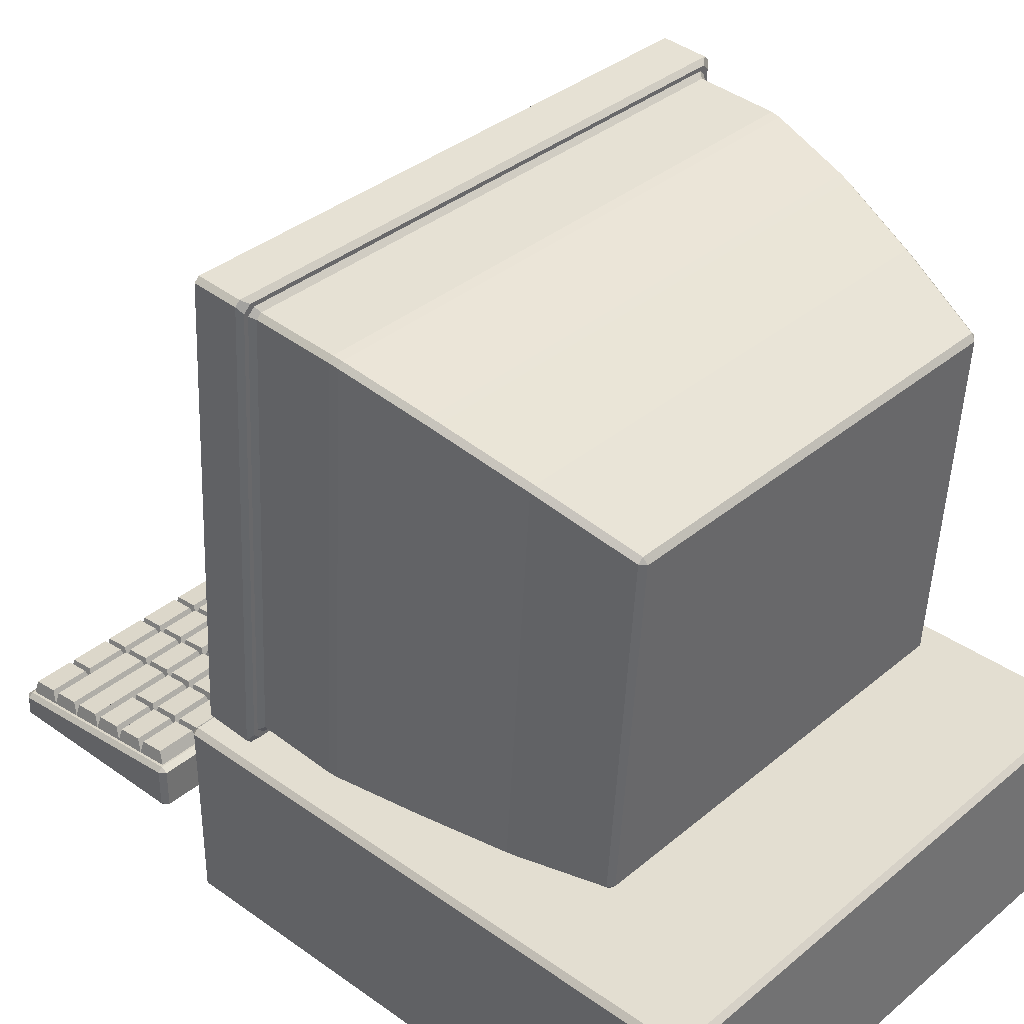
<metadata>
{"format":"obj","ext":"obj","renderer":"f3d","projection":"perspective","resolution":1024,"background":"white","views":[{"elev":36.2,"azim":132.8,"up":"+Y"}]}
</metadata>
<code>
o Cube
v -0.9477 0.1857 0.9788
v -0.9477 0.6987 0.9788
v 0.1538 0.6987 0.9788
v 0.1538 0.1857 0.9788
v 0.9824 0.7602 -1
v 0.9824 0.7778 -0.9824
v 1 0.7602 -0.9824
v 0.9824 0.1066 -0.9824
v 0.9824 0.1242 -1
v 1 0.1242 -0.9824
v 0.1714 0.6827 1
v 0.153 0.7163 1
v 0.1538 0.6987 0.9824
v 0.1538 0.1857 0.9824
v 0.153 0.1681 1
v 0.1714 0.2018 1
v -0.9824 0.7602 -1
v -1 0.7602 -0.9824
v -0.9824 0.7778 -0.9824
v -1 0.1242 -0.9824
v -0.9824 0.1242 -1
v -0.9824 0.1066 -0.9824
v -0.9477 0.6987 0.9824
v -0.9383 0.7163 1
v -0.9653 0.6934 1
v -0.9653 0.191 1
v -0.9383 0.1681 1
v -0.9477 0.1857 0.9824
v -0.9824 0.1066 0.9824
v -0.9673 0.1242 1
v -0.9824 0.1652 1
v -1 0.1242 0.9824
v -0.9824 0.7192 1
v -0.9673 0.7602 1
v -0.9824 0.7778 0.9824
v -1 0.7602 0.9824
v 0.9824 0.7585 1
v 1 0.7602 0.9824
v 0.9824 0.7778 0.9824
v 0.6226 0.7602 1
v 0.9824 0.1259 1
v 0.6226 0.1242 1
v 0.9824 0.1066 0.9824
v 1 0.1242 0.9824
f 22 8 43 29
f 28 14 4 1
f 23 28 1 2
f 11 16 41 37
f 6 19 35 39
f 10 7 38 44
f 13 23 2 3
f 14 13 3 4
f 32 36 18 20
f 24 12 40 34
f 26 25 33 31
f 15 27 30 42
f 5 6 7
f 8 9 10
f 11 12 13
f 14 15 16
f 17 18 19
f 20 21 22
f 23 24 25
f 26 27 28
f 29 30 31 32
f 33 34 35 36
f 37 38 39 40
f 41 42 43 44
f 22 29 32 20
f 8 22 21 9
f 7 10 9 5
f 31 33 36 32
f 37 41 44 38
f 17 21 20 18
f 39 35 34 40
f 6 39 38 7
f 29 43 42 30
f 35 19 18 36
f 19 6 5 17
f 43 8 10 44
f 28 23 25 26
f 13 14 16 11
f 12 24 23 13
f 27 15 14 28
f 30 27 26 31
f 24 34 33 25
f 40 12 11 37
f 15 42 41 16
f 21 17 5 9
f 4 3 2 1
o Cube.001
v 0.9612 1.359 -0.9734
v -0.9556 0.9334 0.8944
v -0.9719 0.9248 0.9112
v -0.9489 0.9018 0.9125
v -0.9393 0.9172 0.8954
v -0.9556 2.437 0.8095
v -0.9393 2.453 0.8086
v -0.9489 2.471 0.8239
v -0.9719 2.448 0.8252
v -0.953 0.925 0.6993
v -0.9367 0.9088 0.7002
v -0.9462 0.8934 0.7173
v -0.9693 0.9164 0.716
v -0.953 2.424 0.6146
v -0.9693 2.434 0.6303
v -0.9462 2.457 0.629
v -0.9367 2.44 0.6137
v 0.9512 0.9334 0.8944
v 0.9349 0.9172 0.8954
v 0.9445 0.9018 0.9125
v 0.9675 0.9248 0.9112
v 0.9512 2.437 0.8095
v 0.9675 2.448 0.8252
v 0.9445 2.471 0.8239
v 0.9349 2.453 0.8086
v 0.9323 0.9088 0.7002
v 0.9486 0.925 0.6993
v 0.9649 0.9164 0.716
v 0.9418 0.8934 0.7173
v 0.9323 2.44 0.6137
v 0.9418 2.457 0.629
v 0.9649 2.434 0.6303
v 0.9486 2.424 0.6146
v -0.9837 2.489 0.6436
v -0.9607 2.471 0.6282
v -0.9837 2.448 0.6295
v -1 2.472 0.6445
v -0.9837 0.8637 0.7353
v -1 0.8799 0.7344
v -0.9837 0.902 0.7169
v -0.9607 0.879 0.7182
v 0.9563 0.879 0.7182
v 0.9793 0.902 0.7169
v 0.9956 0.8799 0.7344
v 0.9793 0.8637 0.7353
v 0.9563 2.471 0.6282
v 0.9793 2.489 0.6436
v 0.9956 2.472 0.6445
v 0.9793 2.448 0.6295
v -0.7533 0.9234 -0.5153
v -0.7329 0.9237 -0.5311
v -0.7366 0.907 -0.5139
v -0.7533 2.097 -0.5815
v -0.7364 2.114 -0.5828
v -0.7329 2.091 -0.597
v 0.7398 0.8982 -0.5134
v 0.7359 0.9149 -0.5306
v 0.7564 0.9144 -0.5148
v 0.7284 2.114 -0.5828
v 0.7454 2.097 -0.5816
v 0.725 2.091 -0.597
v -0.9064 2.327 0.02915
v -0.8899 2.343 0.02805
v -0.8835 2.334 -0.002997
v -0.9002 2.317 -0.00227
v -0.9002 0.9072 0.07733
v -0.8833 0.8909 0.07787
v -0.89 0.8905 0.1104
v -0.9064 0.9068 0.1093
v 0.898 0.9068 0.1093
v 0.8815 0.8905 0.1104
v 0.8755 0.8904 0.07787
v 0.8921 0.9067 0.07723
v 0.8915 2.317 -0.002273
v 0.8749 2.334 -0.002997
v 0.8815 2.343 0.02805
v 0.898 2.327 0.02911
v -0.8263 2.206 -0.3076
v -0.8342 2.218 -0.2766
v -0.8174 2.235 -0.2778
v -0.8096 2.224 -0.3083
v 0.8301 0.906 -0.2342
v 0.8374 0.9055 -0.2024
v 0.821 0.8893 -0.2012
v 0.8133 0.8898 -0.2337
v -0.8342 0.915 -0.203
v -0.8263 0.9158 -0.2347
v -0.8094 0.8994 -0.2343
v -0.8175 0.8985 -0.2017
v 0.826 2.218 -0.2767
v 0.8182 2.206 -0.3076
v 0.8013 2.224 -0.3083
v 0.8091 2.235 -0.2778
v -0.9367 0.8931 0.422
v -0.953 0.9093 0.4211
v -0.9504 0.9083 0.3887
v -0.9339 0.8921 0.3895
v 0.9323 2.424 0.3355
v 0.9486 2.408 0.3364
v 0.9458 2.402 0.3044
v 0.9293 2.419 0.3036
v -0.934 2.419 0.3036
v -0.9504 2.402 0.3043
v -0.953 2.408 0.3364
v -0.9367 2.424 0.3355
v 0.9293 0.8921 0.3895
v 0.9458 0.9083 0.3887
v 0.9486 0.9093 0.4211
v 0.9323 0.8931 0.422
v -0.3214 0.7475 0.3368
v -0.3214 0.7646 0.3521
v -0.3377 0.7637 0.3358
v -0.3214 1.051 0.3359
v -0.3377 1.067 0.3187
v -0.3214 0.7258 -0.04581
v -0.3377 0.7421 -0.04672
v -0.3214 0.7412 -0.06299
v -0.3214 1.028 -0.07917
v -0.3377 1.045 -0.06383
v 0.2582 0.7475 0.3368
v 0.2745 0.7637 0.3358
v 0.2582 0.7646 0.3521
v 0.2582 1.067 0.3187
v 0.2582 1.051 0.3359
v 0.2745 1.05 0.3196
v 0.2582 0.7258 -0.04581
v 0.2582 0.7412 -0.06299
v 0.2745 0.7421 -0.04672
v 0.2582 1.045 -0.06383
v 0.2745 1.029 -0.06291
v 0.2582 1.028 -0.07917
v -0.9837 0.8729 0.8979
v -0.9607 0.89 0.9132
v -0.9837 0.913 0.9119
v -1 0.8891 0.8969
v -0.9837 2.459 0.8246
v -0.9607 2.482 0.8233
v -0.9837 2.498 0.8061
v -1 2.482 0.807
v 0.9793 2.498 0.8061
v 0.9563 2.482 0.8233
v 0.9793 2.459 0.8246
v 0.9956 2.482 0.807
v 0.9793 0.8729 0.8979
v 0.9956 0.8891 0.8969
v 0.9793 0.913 0.9119
v 0.9563 0.89 0.9132
v -0.9556 0.9335 0.8962
v -0.9393 0.9173 0.8971
v -0.9393 0.9326 0.8799
v -0.9556 2.437 0.8112
v -0.9393 2.436 0.795
v -0.9393 2.454 0.8103
v 0.9512 2.437 0.8112
v 0.9349 2.454 0.8103
v 0.9349 2.436 0.795
v 0.9512 0.9335 0.8962
v 0.9349 0.9326 0.8799
v 0.9349 0.9173 0.8971
f 82 89 188 176
f 125 136 103 98
f 95 99 105 101
f 77 71 152 143
f 88 92 187 189
f 179 183 81 83
f 70 55 138 153
f 59 57 84 80
f 67 65 190 186
f 91 78 182 184
f 129 132 96 100
f 140 147 106 113
f 131 122 97 94
f 135 126 102 104
f 108 119 137 124
f 144 151 114 121
f 118 117 127 134
f 110 109 123 130
f 116 111 133 128
f 150 141 112 115
f 159 170 164 154
f 146 145 120 107
f 56 73 86 85
f 72 76 93 87
f 61 74 142 149
f 75 60 79 90
f 166 168 157 155
f 172 174 169 165
f 173 163 158 167
f 156 158 163 160
f 161 162 175 171
f 49 63 203 193
f 62 66 198 201
f 69 51 197 199
f 54 58 148 139
f 64 48 177 191
f 47 53 180 178
f 52 68 185 181
f 46 47 48 49
f 50 51 52 53
f 54 55 56 57
f 58 59 60 61
f 62 63 64 65
f 66 67 68 69
f 70 71 72 73
f 74 75 76 77
f 78 79 80 81
f 82 83 84 85
f 86 87 88 89
f 90 91 92 93
f 94 95 96
f 97 98 99
f 100 101 102
f 103 104 105
f 106 107 108 109
f 110 111 112 113
f 114 115 116 117
f 118 119 120 121
f 122 123 124 125
f 126 127 128 129
f 130 131 132 133
f 134 135 136 137
f 138 139 140 141
f 142 143 144 145
f 146 147 148 149
f 150 151 152 153
f 154 155 156
f 159 160 161
f 164 165 166
f 167 168 169
f 170 171 172
f 173 174 175
f 176 177 178 179
f 180 181 182 183
f 184 185 186 187
f 188 189 190 191
f 192 193 194
f 195 196 197
f 198 199 200
f 201 202 203
f 82 176 179 83
f 178 180 183 179
f 182 78 81 183
f 80 84 83 81
f 89 82 85 86
f 78 91 90 79
f 92 88 87 93
f 188 89 88 189
f 91 184 187 92
f 186 190 189 187
f 176 188 191 177
f 184 182 181 185
f 58 54 57 59
f 73 56 55 70
f 60 75 74 61
f 76 72 71 77
f 79 60 59 80
f 56 85 84 57
f 72 87 86 73
f 93 76 75 90
f 99 95 94 97
f 100 96 95 101
f 98 103 105 99
f 104 102 101 105
f 125 98 97 122
f 138 55 54 139
f 129 100 102 126
f 142 74 77 143
f 146 107 106 147
f 133 111 110 130
f 150 115 114 151
f 137 119 118 134
f 119 108 107 120
f 111 116 115 112
f 117 118 121 114
f 109 110 113 106
f 108 124 123 109
f 116 128 127 117
f 96 132 131 94
f 103 136 135 104
f 136 125 124 137
f 132 129 128 133
f 126 135 134 127
f 122 131 130 123
f 112 141 140 113
f 120 145 144 121
f 61 149 148 58
f 70 153 152 71
f 147 140 139 148
f 151 144 143 152
f 141 150 153 138
f 145 146 149 142
f 159 154 156 160
f 155 157 158 156
f 162 161 160 163
f 170 159 161 171
f 163 173 175 162
f 174 172 171 175
f 164 170 172 165
f 173 167 169 174
f 168 166 165 169
f 154 164 166 155
f 167 158 157 168
f 46 50 53 47
f 66 62 65 67
f 48 64 63 49
f 68 52 51 69
f 177 48 47 178
f 52 181 180 53
f 185 68 67 186
f 64 191 190 65
f 194 196 195 192
f 200 202 201 198
f 193 203 202 194
f 199 197 196 200
f 69 199 198 66
f 203 63 62 201
f 192 46 49 193
f 197 51 50 195
f 50 46 192 195
f 202 200 196 194
o Cube.002
v -0.8073 0.2063 2.07
v -0.7974 0.3183 1.408
v -0.8073 0.2176 1.956
v -0.8073 0.229 1.843
v -0.8073 0.2404 1.73
v -0.8073 0.2517 1.616
v -0.7974 0.3098 1.493
v -0.4911 0.3183 1.408
v -0.165 0.3183 1.408
v 0.1611 0.3183 1.408
v 0.4872 0.3183 1.408
v 0.8231 0.2744 1.39
v 0.8231 0.2063 2.07
v 0.497 0.2063 2.07
v -0.4812 0.2063 2.07
v 0.8231 0.2631 1.503
v 0.8231 0.2517 1.616
v 0.8231 0.2404 1.73
v 0.8231 0.229 1.843
v 0.8231 0.2176 1.956
v 0.4872 0.3098 1.493
v 0.497 0.2517 1.616
v 0.497 0.2404 1.73
v 0.497 0.229 1.843
v 0.497 0.2176 1.956
v 0.1611 0.3098 1.493
v 0.1709 0.2517 1.616
v 0.1709 0.2404 1.73
v 0.1709 0.229 1.843
v 0.1709 0.2176 1.956
v -0.165 0.3098 1.493
v -0.1551 0.2517 1.616
v -0.1551 0.2404 1.73
v -0.1551 0.229 1.843
v -0.1551 0.2176 1.956
v -0.4911 0.3098 1.493
v -0.4812 0.2517 1.616
v -0.4812 0.2404 1.73
v -0.4812 0.229 1.843
v -0.4812 0.2176 1.956
v -0.6443 0.2063 2.07
v -0.6541 0.3183 1.408
v -0.6541 0.3098 1.493
v -0.6443 0.2517 1.616
v -0.6443 0.2404 1.73
v -0.6443 0.229 1.843
v -0.6443 0.2176 1.956
v -0.328 0.3183 1.408
v -0.3182 0.2063 2.07
v -0.328 0.3098 1.493
v -0.3182 0.2517 1.616
v -0.3182 0.2404 1.73
v -0.3182 0.229 1.843
v -0.3182 0.2176 1.956
v -0.001949 0.3183 1.408
v -0.001949 0.3098 1.493
v 0.007896 0.2517 1.616
v 0.007896 0.2404 1.73
v 0.007896 0.229 1.843
v 0.007896 0.2176 1.956
v 0.3241 0.3183 1.408
v 0.334 0.2063 2.07
v 0.3241 0.3098 1.493
v 0.334 0.2517 1.616
v 0.334 0.2404 1.73
v 0.334 0.229 1.843
v 0.334 0.2176 1.956
v 0.6502 0.3183 1.408
v 0.66 0.2063 2.07
v 0.6502 0.3098 1.493
v 0.66 0.2517 1.616
v 0.66 0.2404 1.73
v 0.66 0.2176 1.956
v 0.1709 0.2063 2.07
v -0.8073 0.2631 1.503
v -0.8073 0.2744 1.39
v -0.6344 0.3183 1.408
v -0.6344 0.3098 1.493
v -0.6443 0.2744 1.39
v -0.4714 0.3183 1.408
v -0.4714 0.3098 1.493
v -0.6443 0.2631 1.503
v -0.4812 0.2744 1.39
v -0.4812 0.2631 1.503
v -0.3083 0.3183 1.408
v -0.3083 0.3098 1.493
v -0.3182 0.2744 1.39
v -0.1453 0.3183 1.408
v -0.1453 0.3098 1.493
v -0.3182 0.2631 1.503
v -0.1551 0.2744 1.39
v -0.1551 0.2631 1.503
v 0.01774 0.3183 1.408
v 0.01774 0.3098 1.493
v 0.007896 0.2744 1.39
v 0.1808 0.3183 1.408
v 0.1808 0.3098 1.493
v 0.007896 0.2631 1.503
v 0.1709 0.2744 1.39
v 0.1709 0.2631 1.503
v 0.3438 0.3183 1.408
v 0.3438 0.3098 1.493
v 0.334 0.2744 1.39
v 0.5069 0.3183 1.408
v 0.5069 0.3098 1.493
v 0.334 0.2631 1.503
v 0.497 0.2744 1.39
v 0.497 0.2631 1.503
v 0.66 0.2744 1.39
v 0.66 0.2631 1.503
v 0.6502 0.307 1.522
v 0.5069 0.307 1.522
v 0.5069 0.2985 1.607
v 0.6502 0.2985 1.607
v 0.8132 0.307 1.522
v 0.6699 0.307 1.522
v 0.6699 0.2985 1.607
v 0.8132 0.2985 1.607
v 0.8132 0.3183 1.408
v 0.6699 0.3183 1.408
v 0.6699 0.3098 1.493
v 0.8132 0.3098 1.493
v -0.6541 0.2615 1.975
v -0.7974 0.2615 1.975
v -0.7974 0.253 2.06
v -0.6541 0.253 2.06
v 0.6502 0.2615 1.975
v 0.5069 0.2615 1.975
v 0.5069 0.253 2.06
v 0.6502 0.253 2.06
v -0.328 0.2615 1.975
v -0.4714 0.2615 1.975
v -0.4714 0.253 2.06
v -0.328 0.253 2.06
v 0.6502 0.2956 1.635
v 0.5069 0.2956 1.635
v 0.5069 0.2871 1.72
v 0.6502 0.2871 1.72
v 0.3241 0.307 1.522
v 0.1808 0.307 1.522
v 0.1808 0.2985 1.607
v 0.3241 0.2985 1.607
v 0.3241 0.2956 1.635
v 0.1808 0.2956 1.635
v 0.1808 0.2871 1.72
v 0.3241 0.2871 1.72
v 0.3241 0.2842 1.748
v 0.1808 0.2842 1.748
v 0.1808 0.2758 1.833
v 0.3241 0.2758 1.833
v 0.3241 0.2729 1.862
v 0.1808 0.2729 1.862
v 0.1808 0.2644 1.947
v 0.3241 0.2644 1.947
v -0.001949 0.307 1.522
v -0.1453 0.307 1.522
v -0.1453 0.2985 1.607
v -0.001949 0.2985 1.607
v -0.001949 0.2956 1.635
v -0.1453 0.2956 1.635
v -0.1453 0.2871 1.72
v -0.001949 0.2871 1.72
v -0.001949 0.2842 1.748
v -0.1453 0.2842 1.748
v -0.1453 0.2758 1.833
v -0.001949 0.2758 1.833
v -0.001949 0.2729 1.862
v -0.1453 0.2729 1.862
v -0.1453 0.2644 1.947
v -0.001949 0.2644 1.947
v -0.328 0.307 1.522
v -0.4714 0.307 1.522
v -0.4714 0.2985 1.607
v -0.328 0.2985 1.607
v -0.328 0.2956 1.635
v -0.4714 0.2956 1.635
v -0.4714 0.2871 1.72
v -0.328 0.2871 1.72
v -0.328 0.2842 1.748
v -0.4714 0.2842 1.748
v -0.4714 0.2758 1.833
v -0.328 0.2758 1.833
v -0.328 0.2729 1.862
v -0.4714 0.2729 1.862
v -0.4714 0.2644 1.947
v -0.328 0.2644 1.947
v -0.6541 0.307 1.522
v -0.7974 0.307 1.522
v -0.7974 0.2985 1.607
v -0.6541 0.2985 1.607
v -0.6541 0.2956 1.635
v -0.7974 0.2956 1.635
v -0.7974 0.2871 1.72
v -0.6541 0.2871 1.72
v -0.4911 0.2842 1.748
v -0.6344 0.2842 1.748
v -0.6344 0.2758 1.833
v -0.4911 0.2758 1.833
v -0.4911 0.2956 1.635
v -0.6344 0.2956 1.635
v -0.6344 0.2871 1.72
v -0.4911 0.2871 1.72
v -0.4911 0.307 1.522
v -0.6344 0.307 1.522
v -0.6344 0.2985 1.607
v -0.4911 0.2985 1.607
v -0.4911 0.2615 1.975
v -0.6344 0.2615 1.975
v -0.6344 0.253 2.06
v -0.4911 0.253 2.06
v -0.165 0.2729 1.862
v -0.3083 0.2729 1.862
v -0.3083 0.2644 1.947
v -0.165 0.2644 1.947
v -0.165 0.2842 1.748
v -0.3083 0.2842 1.748
v -0.3083 0.2758 1.833
v -0.165 0.2758 1.833
v -0.165 0.2956 1.635
v -0.3083 0.2956 1.635
v -0.3083 0.2871 1.72
v -0.165 0.2871 1.72
v -0.165 0.307 1.522
v -0.3083 0.307 1.522
v -0.3083 0.2985 1.607
v -0.165 0.2985 1.607
v 0.1611 0.2729 1.862
v 0.01774 0.2729 1.862
v 0.01774 0.2644 1.947
v 0.1611 0.2644 1.947
v 0.1611 0.2842 1.748
v 0.01774 0.2842 1.748
v 0.01774 0.2758 1.833
v 0.1611 0.2758 1.833
v 0.1611 0.2956 1.635
v 0.01774 0.2956 1.635
v 0.01774 0.2871 1.72
v 0.1611 0.2871 1.72
v 0.1611 0.307 1.522
v 0.01774 0.307 1.522
v 0.01774 0.2985 1.607
v 0.1611 0.2985 1.607
v 0.4872 0.2729 1.862
v 0.3438 0.2729 1.862
v 0.3438 0.2644 1.947
v 0.4872 0.2644 1.947
v 0.4872 0.2842 1.748
v 0.3438 0.2842 1.748
v 0.3438 0.2758 1.833
v 0.4872 0.2758 1.833
v 0.4872 0.2956 1.635
v 0.3438 0.2956 1.635
v 0.3438 0.2871 1.72
v 0.4872 0.2871 1.72
v 0.4872 0.307 1.522
v 0.3438 0.307 1.522
v 0.3438 0.2985 1.607
v 0.4872 0.2985 1.607
v 0.4872 0.2615 1.975
v 0.3438 0.2615 1.975
v 0.3438 0.253 2.06
v 0.4872 0.253 2.06
v 0.8132 0.2956 1.635
v 0.6699 0.2956 1.635
v 0.6699 0.2871 1.72
v 0.8132 0.2871 1.72
v 0.8132 0.2615 1.975
v 0.6699 0.2615 1.975
v 0.6699 0.253 2.06
v 0.8132 0.253 2.06
v 0.1808 0.2615 1.975
v 0.1808 0.253 2.06
v 0.3241 0.253 2.06
v 0.3241 0.2615 1.975
v 0.8132 0.2842 1.748
v 0.66 0.2842 1.748
v 0.5069 0.2842 1.748
v 0.5069 0.2758 1.833
v 0.8132 0.2758 1.833
v -0.6541 0.2842 1.748
v -0.7974 0.2842 1.748
v -0.7974 0.2758 1.833
v -0.6541 0.2758 1.833
v 0.8132 0.2729 1.862
v 0.5069 0.2729 1.862
v 0.5069 0.2644 1.947
v 0.66 0.2644 1.947
v 0.8132 0.2644 1.947
v -0.3083 0.253 2.06
v 0.1611 0.253 2.06
v 0.1611 0.2615 1.975
v 0.007896 0.2615 1.975
v -0.1551 0.2615 1.975
v -0.3083 0.2615 1.975
v -0.6443 0.2729 1.862
v -0.7974 0.2729 1.862
v -0.7974 0.2644 1.947
v -0.6443 0.2644 1.947
v -0.4911 0.2644 1.947
v -0.4911 0.2729 1.862
v -0.8121 0.1054 2.082
v -0.8121 0.1213 2.104
v -0.8278 0.1213 2.081
v -0.8121 0.1054 1.384
v -0.8278 0.1213 1.384
v -0.8121 0.1213 1.361
v 0.8321 0.1054 2.082
v 0.8478 0.1213 2.081
v 0.8321 0.1213 2.104
v 0.8321 0.1054 1.384
v 0.8321 0.1213 1.361
v 0.8478 0.1213 1.384
v -0.8121 0.1874 2.1
v -0.8122 0.2056 2.077
v -0.8278 0.1895 2.077
v -0.8122 0.2752 1.382
v -0.8121 0.2615 1.36
v -0.8278 0.259 1.383
v 0.8321 0.2752 1.382
v 0.8478 0.259 1.383
v 0.8321 0.2615 1.36
v 0.8321 0.2056 2.077
v 0.8321 0.1874 2.1
v 0.8478 0.1895 2.077
f 512 526 516 505
f 515 523 527 511
f 204 206 207 208 209 278 279 519 517
f 509 520 524 514
f 506 518 521 508
f 221 222 223 216 272 217 265 277 252 218 244 204 517 525 522 519 279 282 286 290 294 298 302 306 310 312 215 219 220
f 504 505 506
f 507 508 509
f 510 511 512
f 513 514 515
f 516 517 518
f 519 520 521
f 522 523 524
f 525 526 527
f 507 504 506 508
f 505 516 518 506
f 517 519 521 518
f 520 509 508 521
f 513 507 509 514
f 519 522 524 520
f 523 515 514 524
f 510 513 515 511
f 522 525 527 523
f 526 512 511 527
f 504 510 512 505
f 525 517 516 526
f 507 513 510 504
f 271 307 308 273
f 314 315 316 317
f 338 339 340 341
f 264 299 300 266
f 342 343 344 345
f 346 347 348 349
f 350 351 352 353
f 354 355 356 357
f 258 291 292 259
f 358 359 360 361
f 362 363 364 365
f 366 367 368 369
f 370 371 372 373
f 251 283 284 253
f 374 375 376 377
f 378 379 380 381
f 382 383 384 385
f 386 387 388 389
f 398 399 400 401
f 402 403 404 405
f 406 407 408 409
f 211 280 281 239
f 414 415 416 417
f 418 419 420 421
f 422 423 424 425
f 426 427 428 429
f 212 288 289 234
f 430 431 432 433
f 434 435 436 437
f 438 439 440 441
f 442 443 444 445
f 213 296 297 229
f 446 447 448 449
f 450 451 452 453
f 454 455 456 457
f 458 459 460 461
f 214 304 305 224
f 318 319 320 321
f 322 323 324 325
f 492 493 494 495 496 497
f 280 211 286 282
f 211 239 287 286
f 239 281 285 287
f 281 280 282 285
f 284 283 286 287
f 283 251 290 286
f 253 284 287 293
f 251 253 293 290
f 288 212 294 290
f 212 234 295 294
f 234 289 293 295
f 289 288 290 293
f 292 291 294 295
f 291 258 298 294
f 259 292 295 301
f 258 259 301 298
f 296 213 302 298
f 213 229 303 302
f 229 297 301 303
f 297 296 298 301
f 300 299 302 303
f 299 264 306 302
f 266 300 303 309
f 264 266 309 306
f 304 214 310 306
f 214 224 311 310
f 224 305 309 311
f 305 304 306 309
f 308 307 310 311
f 307 271 312 310
f 273 308 311 313
f 271 273 313 312
f 313 311 315 314
f 311 225 316 315
f 225 274 317 316
f 274 313 314 317
f 219 313 319 318
f 313 274 320 319
f 274 220 321 320
f 220 219 318 321
f 215 312 323 322
f 312 313 324 323
f 313 219 325 324
f 219 215 322 325
f 274 225 339 338
f 225 226 340 339
f 226 275 341 340
f 275 274 338 341
f 309 303 343 342
f 303 230 344 343
f 230 267 345 344
f 267 309 342 345
f 267 230 347 346
f 230 231 348 347
f 231 268 349 348
f 268 267 346 349
f 268 231 351 350
f 231 232 352 351
f 232 269 353 352
f 269 268 350 353
f 269 232 355 354
f 232 233 356 355
f 233 270 357 356
f 270 269 354 357
f 301 295 359 358
f 295 235 360 359
f 235 260 361 360
f 260 301 358 361
f 260 235 363 362
f 235 236 364 363
f 236 261 365 364
f 261 260 362 365
f 261 236 367 366
f 236 237 368 367
f 237 262 369 368
f 262 261 366 369
f 262 237 371 370
f 237 238 372 371
f 238 263 373 372
f 263 262 370 373
f 293 287 375 374
f 287 240 376 375
f 240 254 377 376
f 254 293 374 377
f 254 240 379 378
f 240 241 380 379
f 241 255 381 380
f 255 254 378 381
f 255 241 383 382
f 241 242 384 383
f 242 256 385 384
f 256 255 382 385
f 256 242 387 386
f 242 243 388 387
f 243 257 389 388
f 257 256 386 389
f 241 248 399 398
f 248 249 400 399
f 249 242 401 400
f 242 241 398 401
f 240 247 403 402
f 247 248 404 403
f 248 241 405 404
f 241 240 402 405
f 287 285 407 406
f 285 247 408 407
f 247 240 409 408
f 240 287 406 409
f 237 256 415 414
f 256 257 416 415
f 257 238 417 416
f 238 237 414 417
f 236 255 419 418
f 255 256 420 419
f 256 237 421 420
f 237 236 418 421
f 235 254 423 422
f 254 255 424 423
f 255 236 425 424
f 236 235 422 425
f 295 293 427 426
f 293 254 428 427
f 254 235 429 428
f 235 295 426 429
f 232 262 431 430
f 262 263 432 431
f 263 233 433 432
f 233 232 430 433
f 231 261 435 434
f 261 262 436 435
f 262 232 437 436
f 232 231 434 437
f 230 260 439 438
f 260 261 440 439
f 261 231 441 440
f 231 230 438 441
f 303 301 443 442
f 301 260 444 443
f 260 230 445 444
f 230 303 442 445
f 227 269 447 446
f 269 270 448 447
f 270 228 449 448
f 228 227 446 449
f 226 268 451 450
f 268 269 452 451
f 269 227 453 452
f 227 226 450 453
f 225 267 455 454
f 267 268 456 455
f 268 226 457 456
f 226 225 454 457
f 311 309 459 458
f 309 267 460 459
f 267 225 461 460
f 225 311 458 461
f 252 277 493 492
f 277 233 494 493
f 233 263 495 494
f 263 238 496 495
f 238 257 497 496
f 257 252 492 497
f 326 327 328 329
f 330 331 332 333
f 334 335 336 337
f 478 479 480 481 482
f 245 205 210 246
f 390 391 392 393
f 394 395 396 397
f 483 484 485 486
f 410 411 412 413
f 462 463 464 465
f 466 467 468 469
f 470 471 472 473
f 487 488 489 490 491
f 474 475 476 477
f 498 499 500 501 502 503
f 210 205 279 278
f 205 245 282 279
f 246 210 278 285
f 245 246 285 282
f 250 206 327 326
f 206 204 328 327
f 204 244 329 328
f 244 250 326 329
f 276 228 331 330
f 228 217 332 331
f 217 272 333 332
f 272 276 330 333
f 257 243 335 334
f 243 218 336 335
f 218 252 337 336
f 252 257 334 337
f 285 278 391 390
f 278 209 392 391
f 209 247 393 392
f 247 285 390 393
f 247 209 395 394
f 209 208 396 395
f 208 248 397 396
f 248 247 394 397
f 243 250 411 410
f 250 244 412 411
f 244 218 413 412
f 218 243 410 413
f 228 270 463 462
f 270 265 464 463
f 265 217 465 464
f 217 228 462 465
f 220 274 467 466
f 274 275 468 467
f 275 221 469 468
f 221 220 466 469
f 223 276 471 470
f 276 272 472 471
f 272 216 473 472
f 216 223 470 473
f 233 277 475 474
f 277 265 476 475
f 265 270 477 476
f 270 233 474 477
f 221 275 479 478
f 275 226 480 479
f 226 227 481 480
f 227 222 482 481
f 222 221 478 482
f 248 208 484 483
f 208 207 485 484
f 207 249 486 485
f 249 248 483 486
f 222 227 488 487
f 227 228 489 488
f 228 276 490 489
f 276 223 491 490
f 223 222 487 491
f 249 207 499 498
f 207 206 500 499
f 206 250 501 500
f 250 243 502 501
f 243 242 503 502
f 242 249 498 503

</code>
